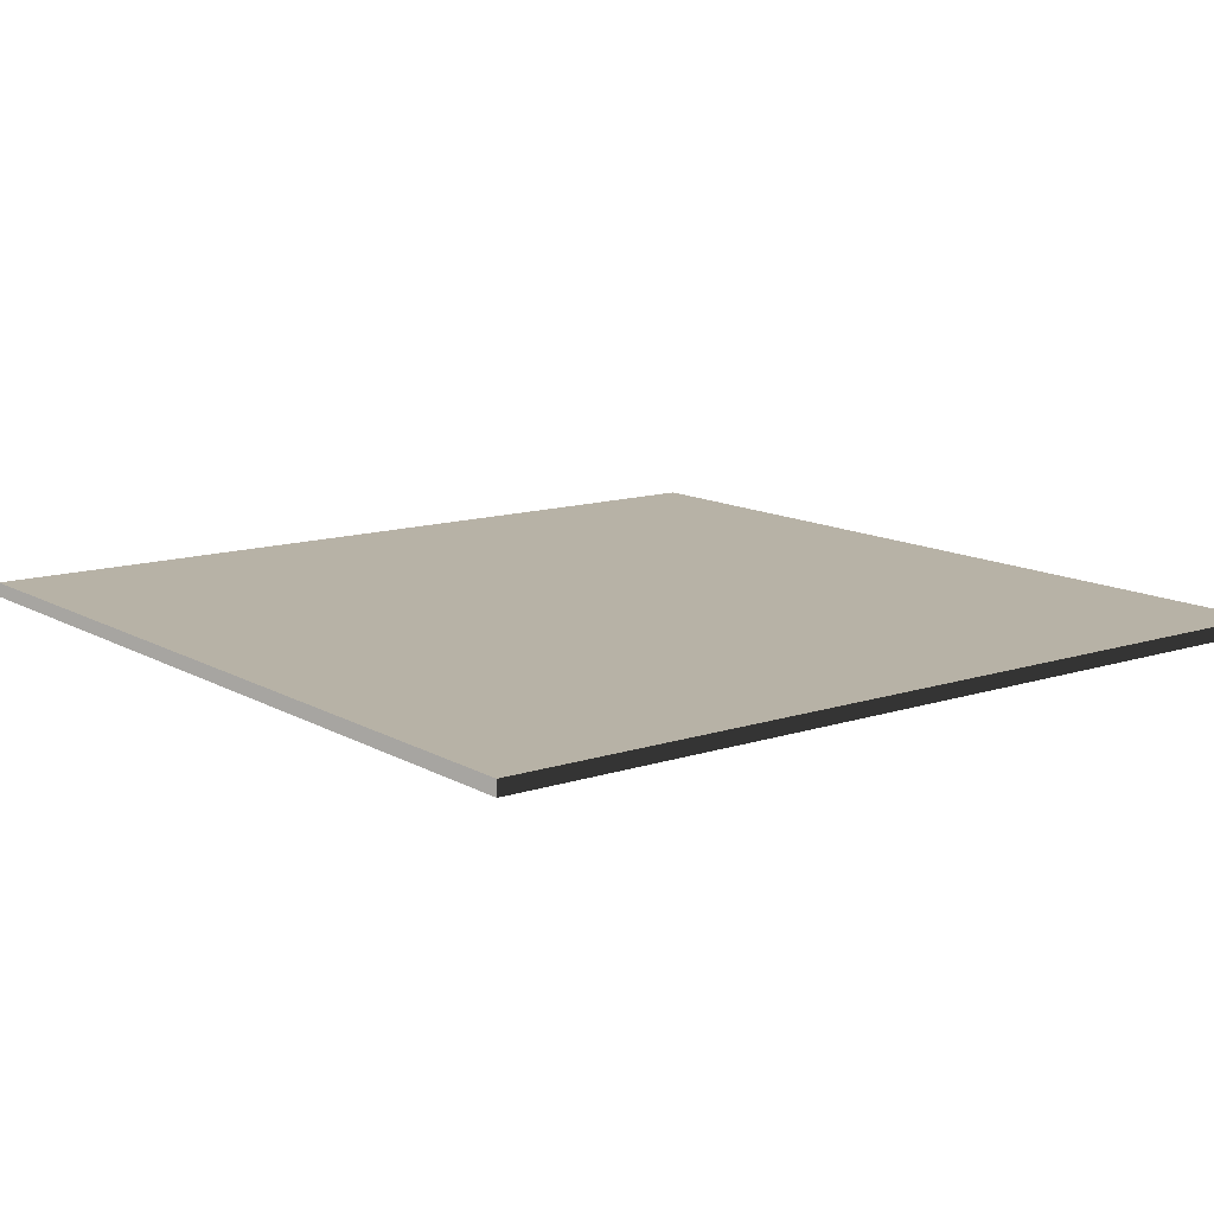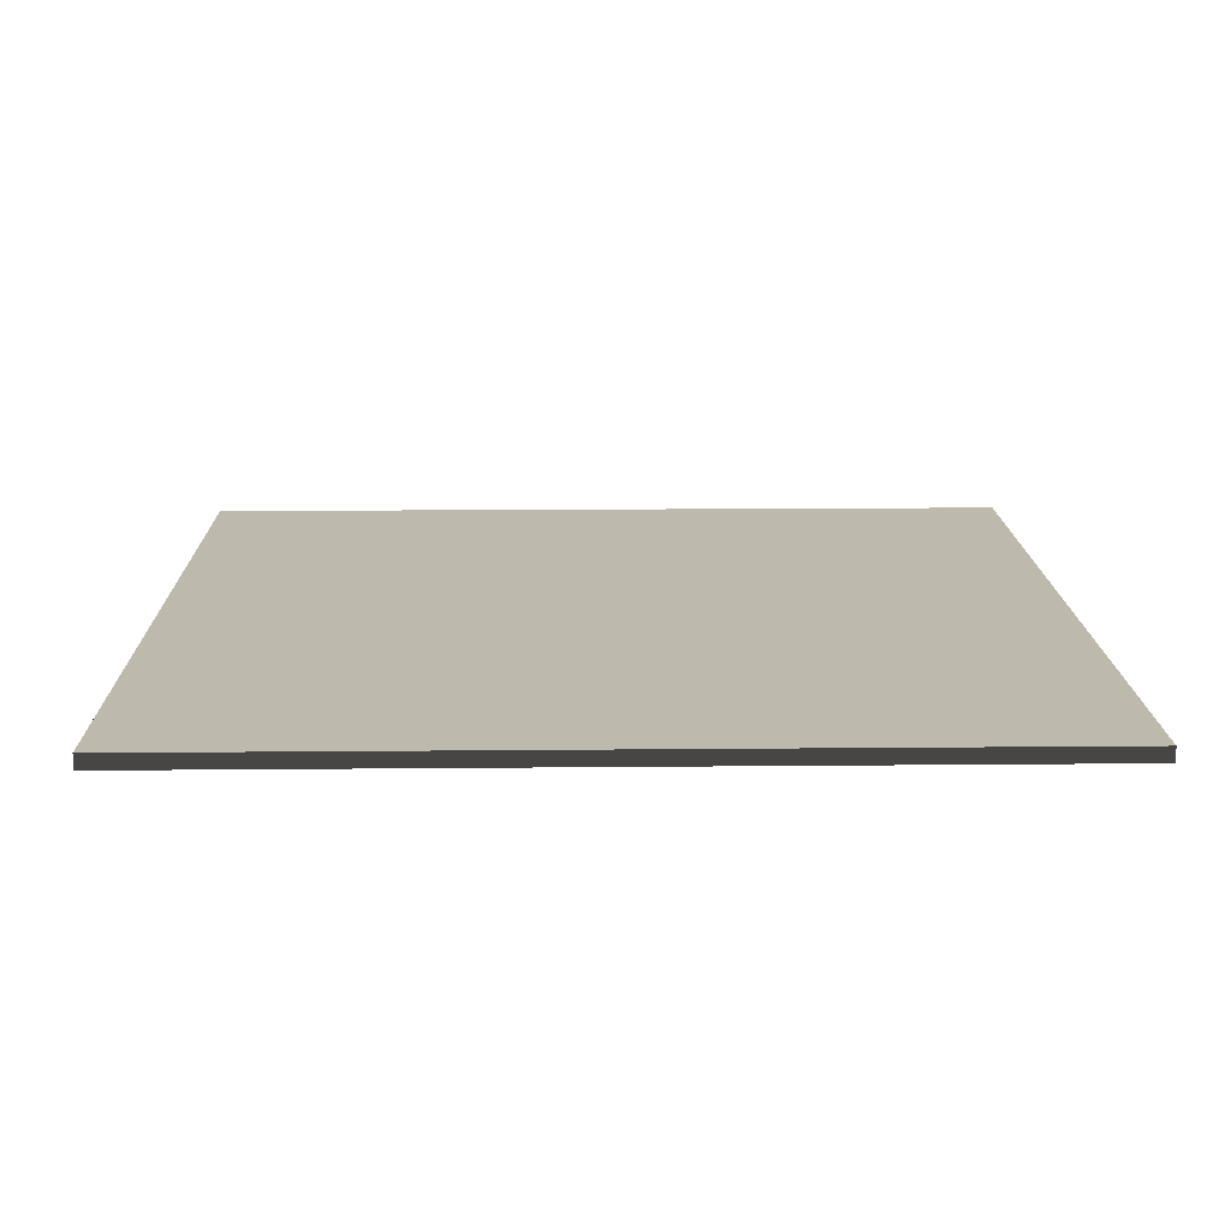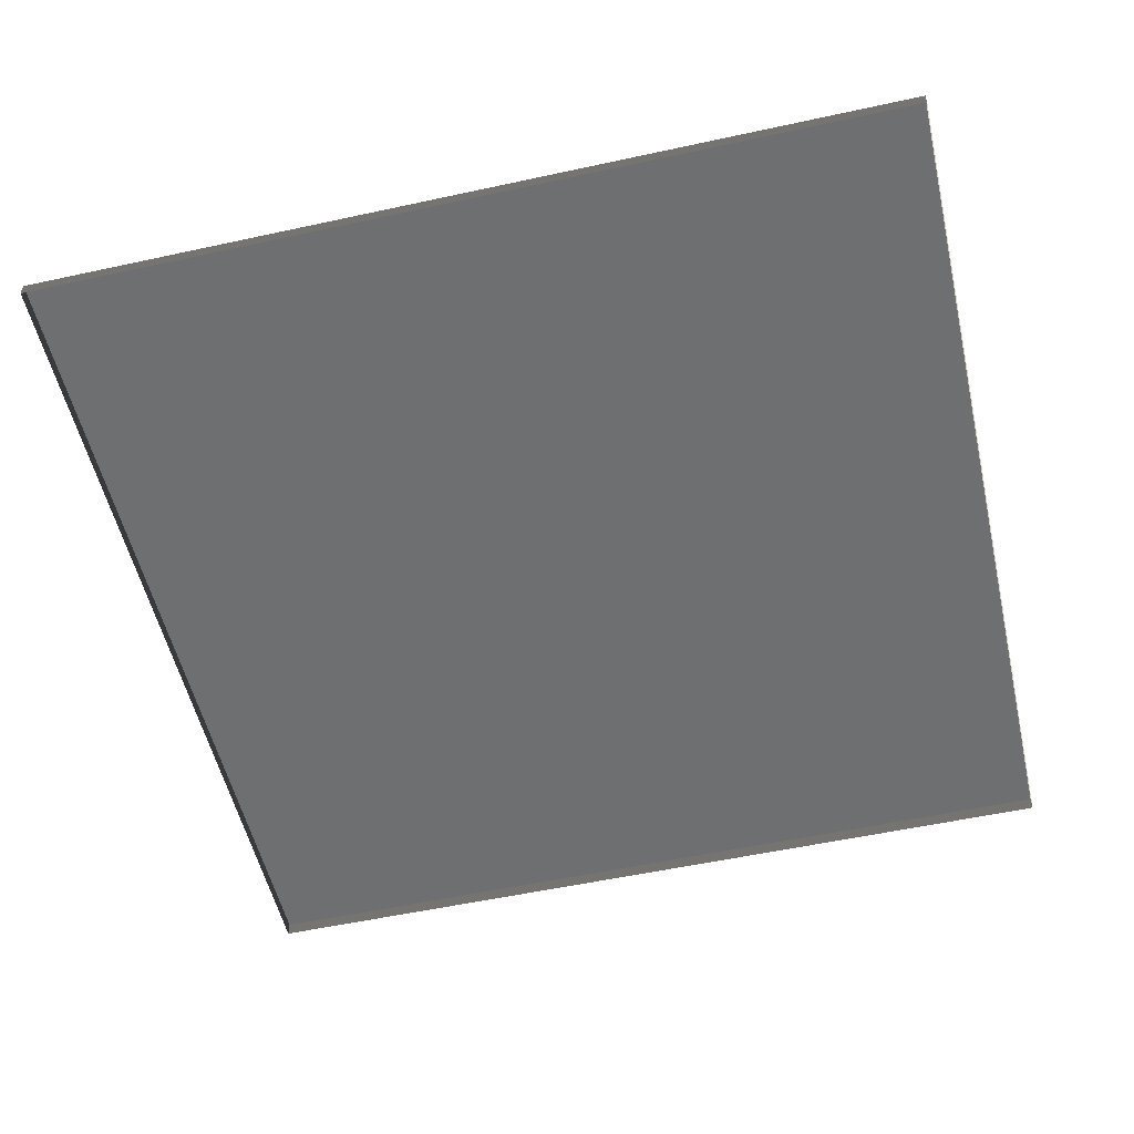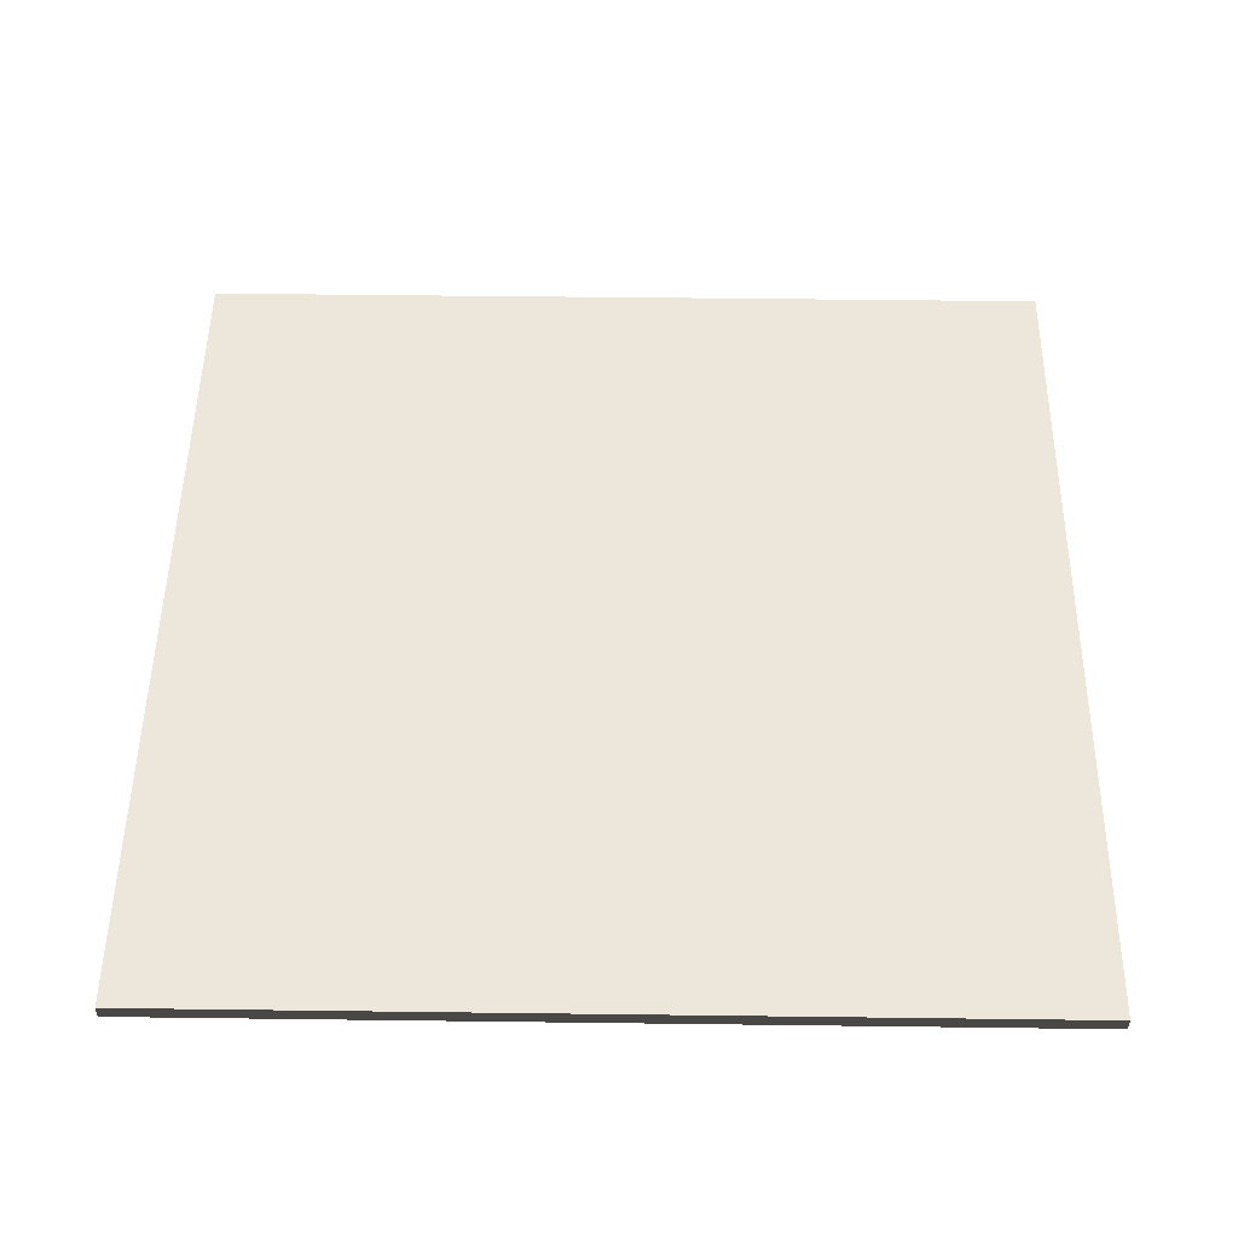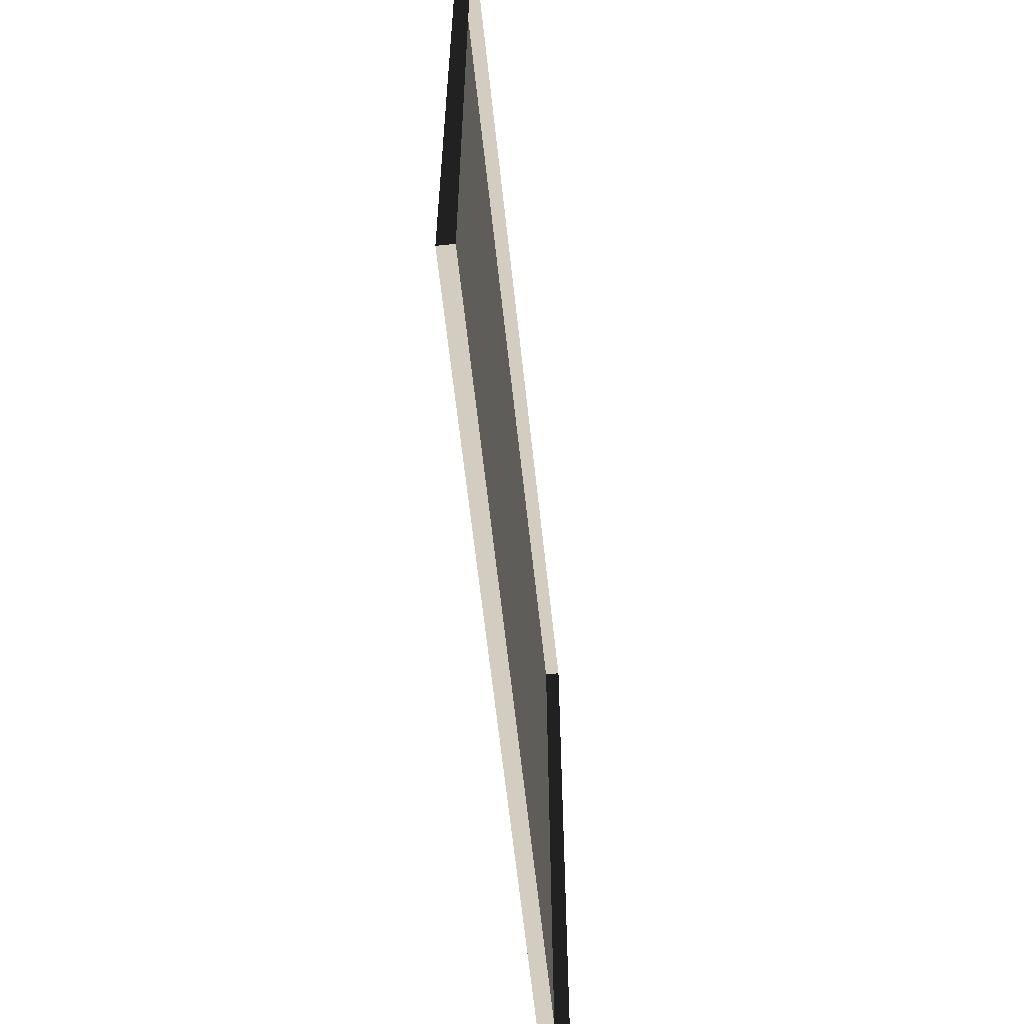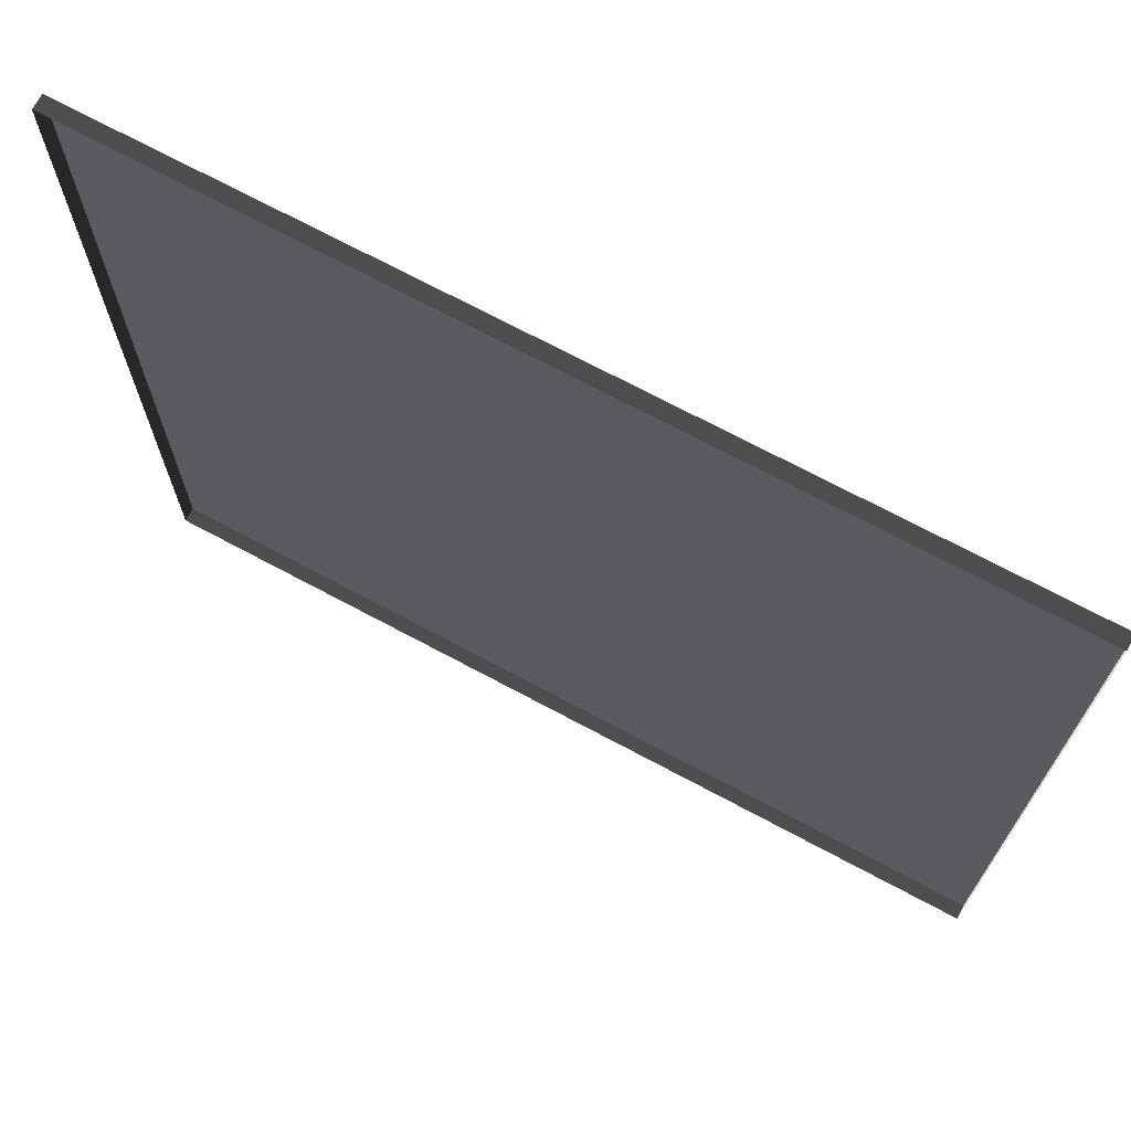
<metadata>
{"format":"obj","ext":"obj","renderer":"f3d","projection":"perspective","resolution":1024,"background":"white","views":[{"elev":12.5,"azim":-37.5,"up":"+Y"},{"elev":15.0,"azim":178.8,"up":"+Y"},{"elev":-54.5,"azim":-167.0,"up":"+Y"},{"elev":50.7,"azim":0.8,"up":"+Y"},{"elev":-63.1,"azim":-83.8,"up":"+Z"},{"elev":70.9,"azim":28.2,"up":"+Z"}]}
</metadata>
<code>
v 3 -4.91e-06 6.037e-06
v 9.682e-06 0.05 6.391e-06
v 9.682e-06 -4.91e-06 6.393e-06
v 3 0.05 6.035e-06
v 3 -5.375e-06 3
v 1.223e-05 0.04999 3
v 3 0.04999 3
v 1.223e-05 -5.375e-06 3
v 1.223e-05 -5.375e-06 3
v 9.682e-06 0.05 6.391e-06
v 1.223e-05 0.04999 3
v 9.682e-06 -4.91e-06 6.393e-06
v 3 0.04999 3
v 3 -4.91e-06 6.037e-06
v 3 -5.375e-06 3
v 3 0.05 6.035e-06
v 1.223e-05 0.04999 3
v 3 0.05 6.035e-06
v 3 0.04999 3
v 9.682e-06 0.05 6.391e-06
g floor_3x3m_7_10123_377
f 1 3 2
f 2 4 1
f 5 7 6
f 6 8 5
f 9 11 10
f 10 12 9
f 13 15 14
f 14 16 13
f 17 19 18
f 18 20 17

</code>
